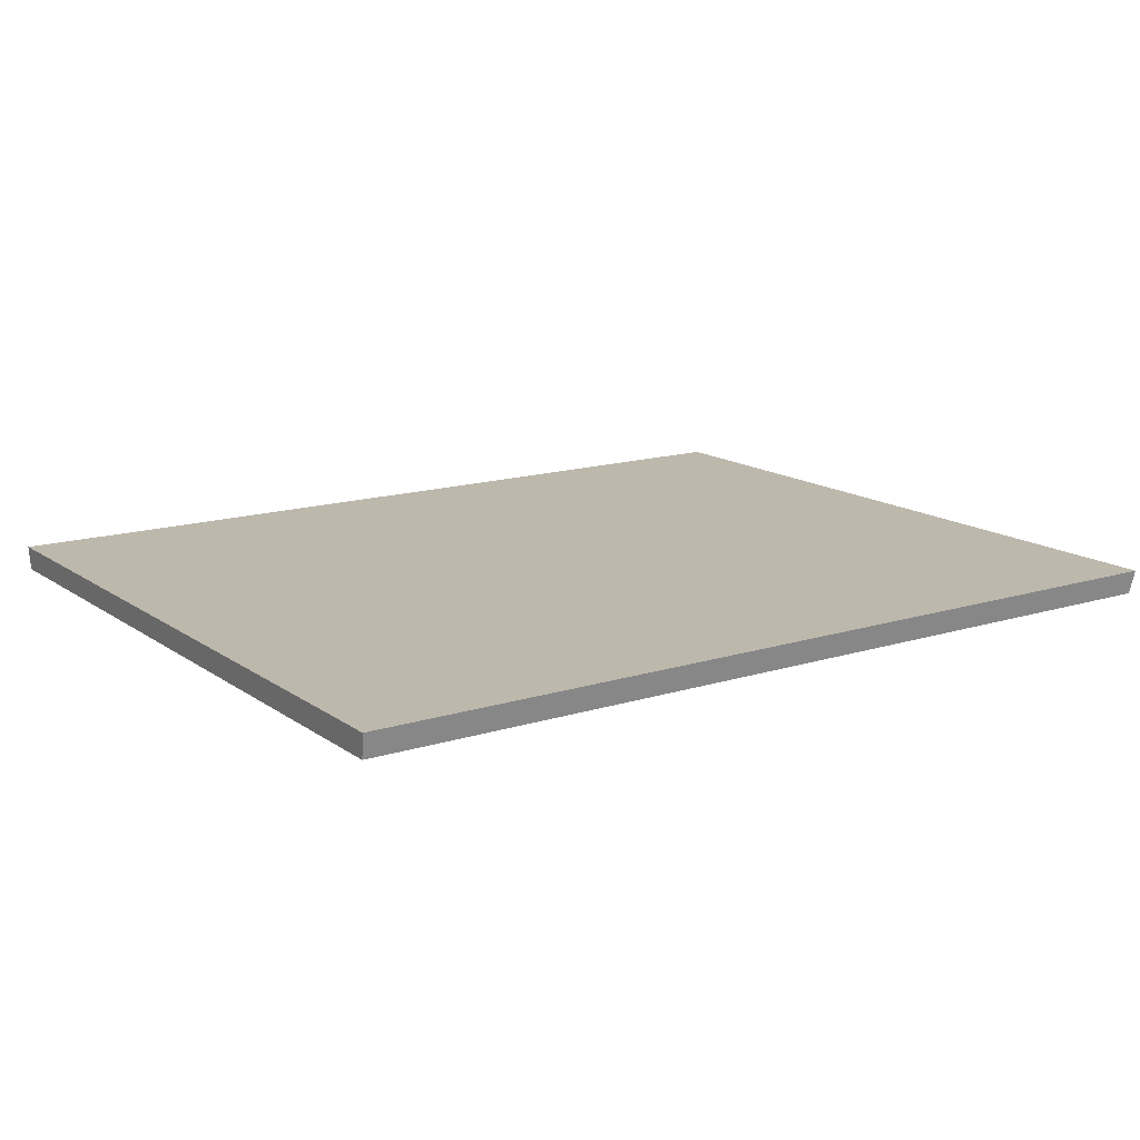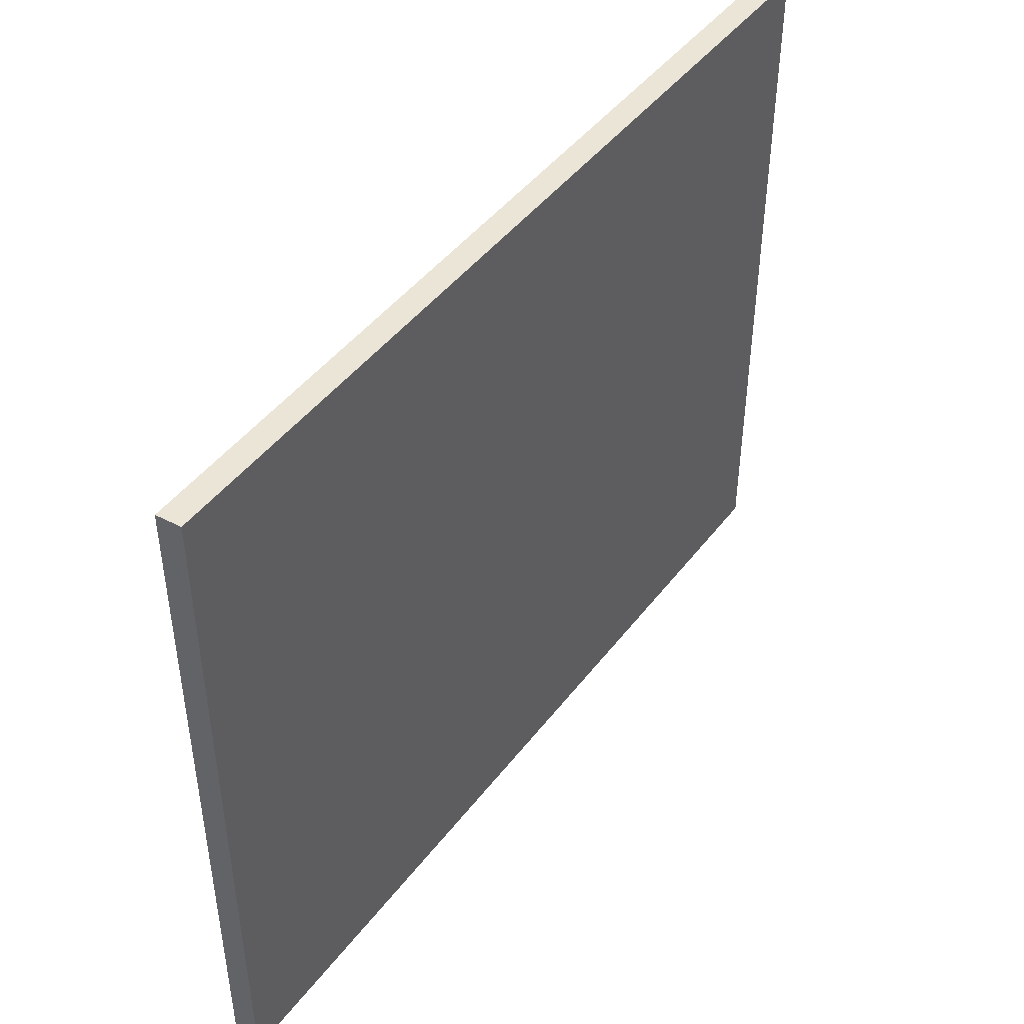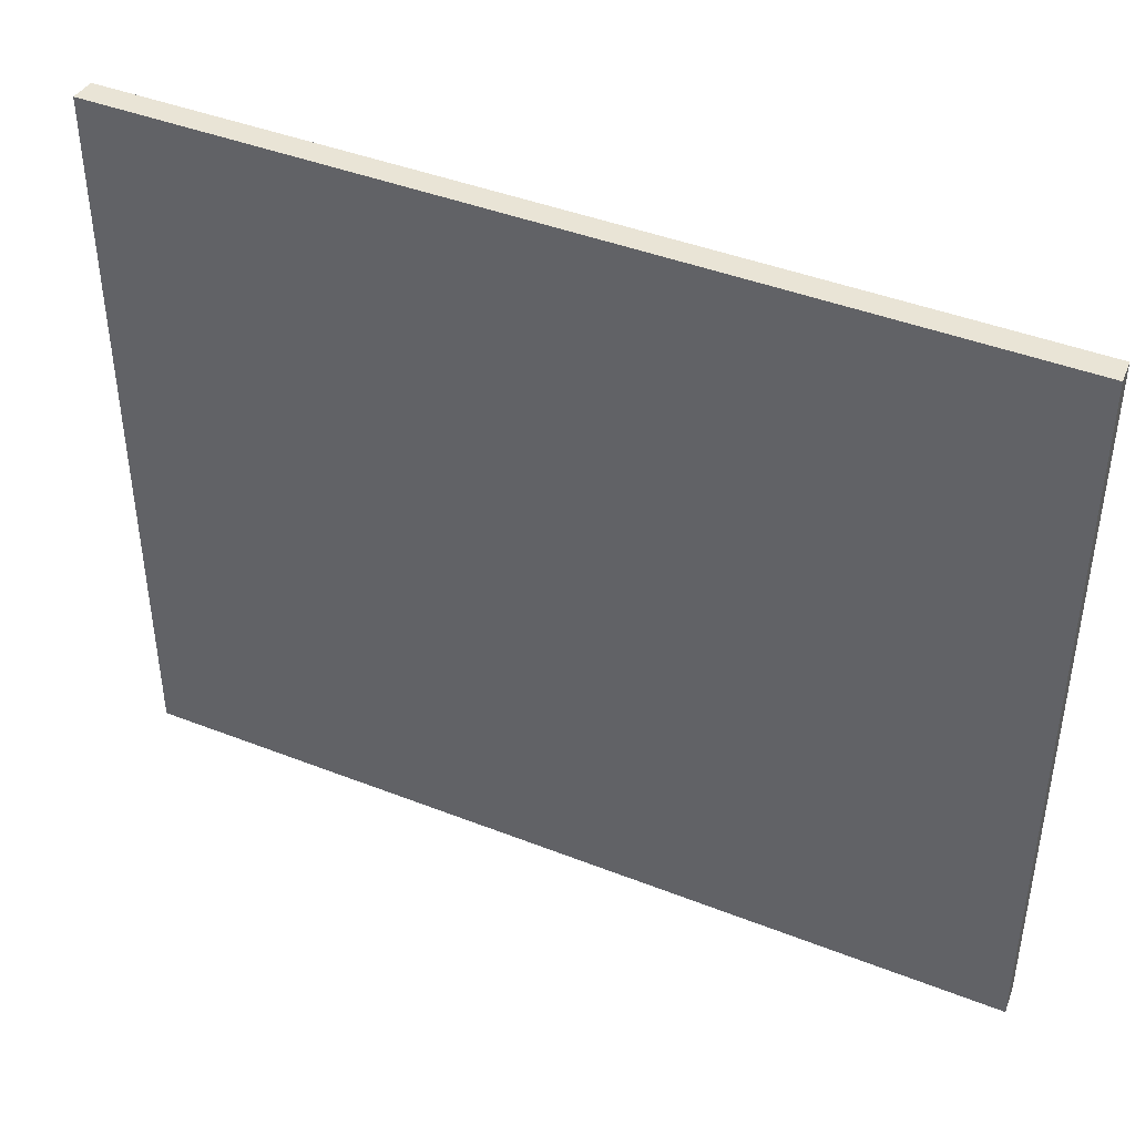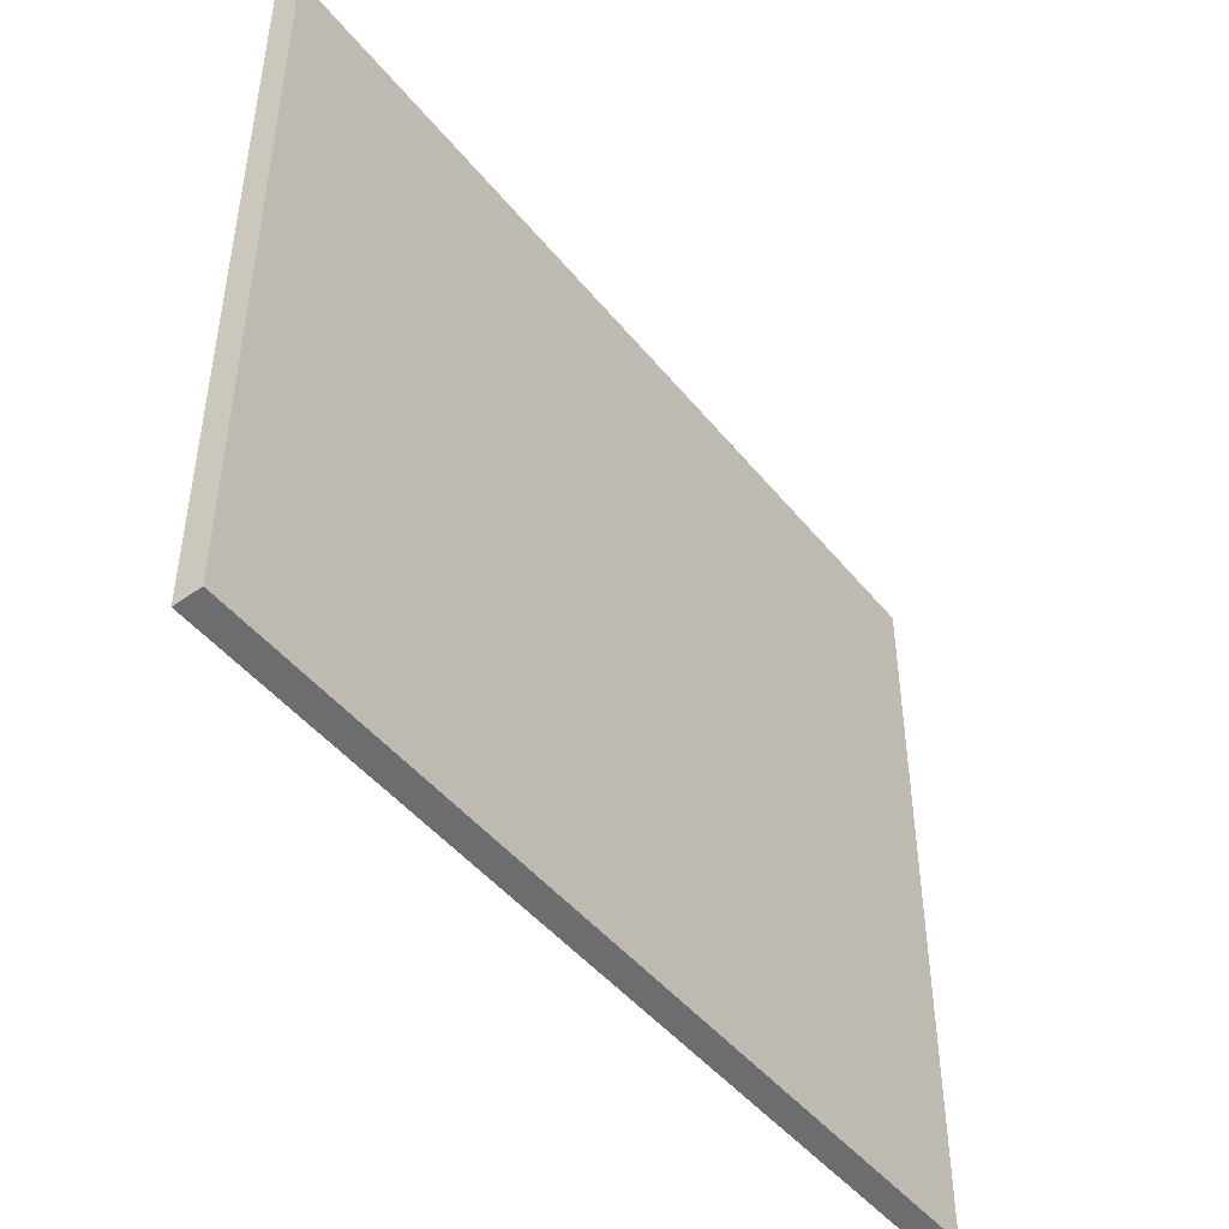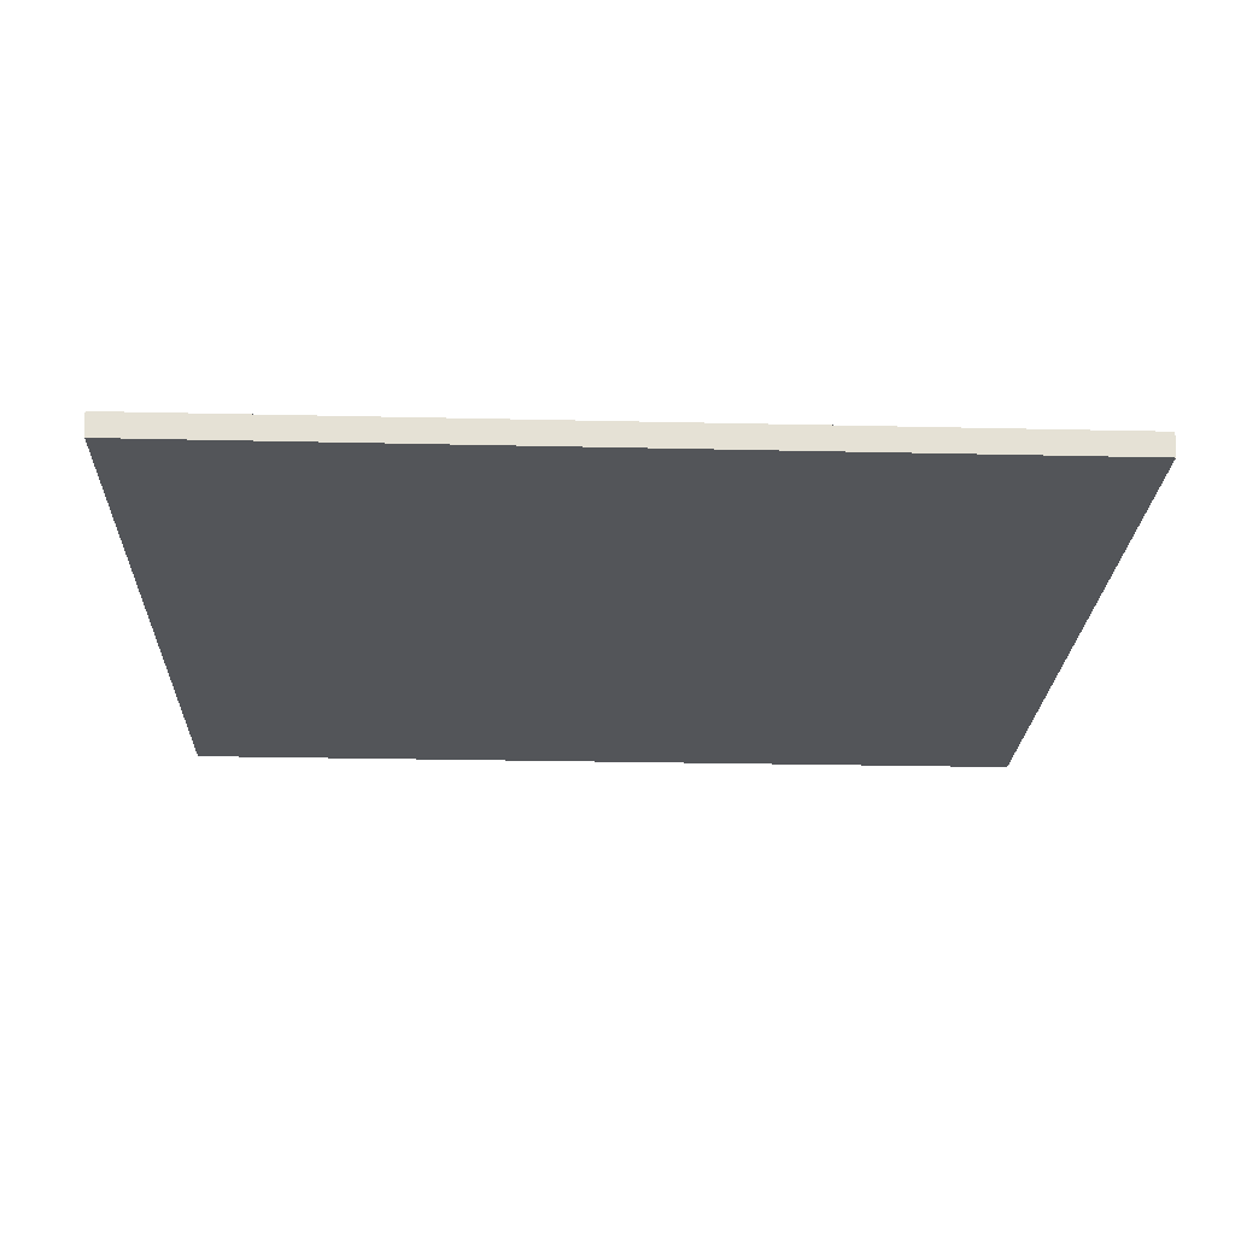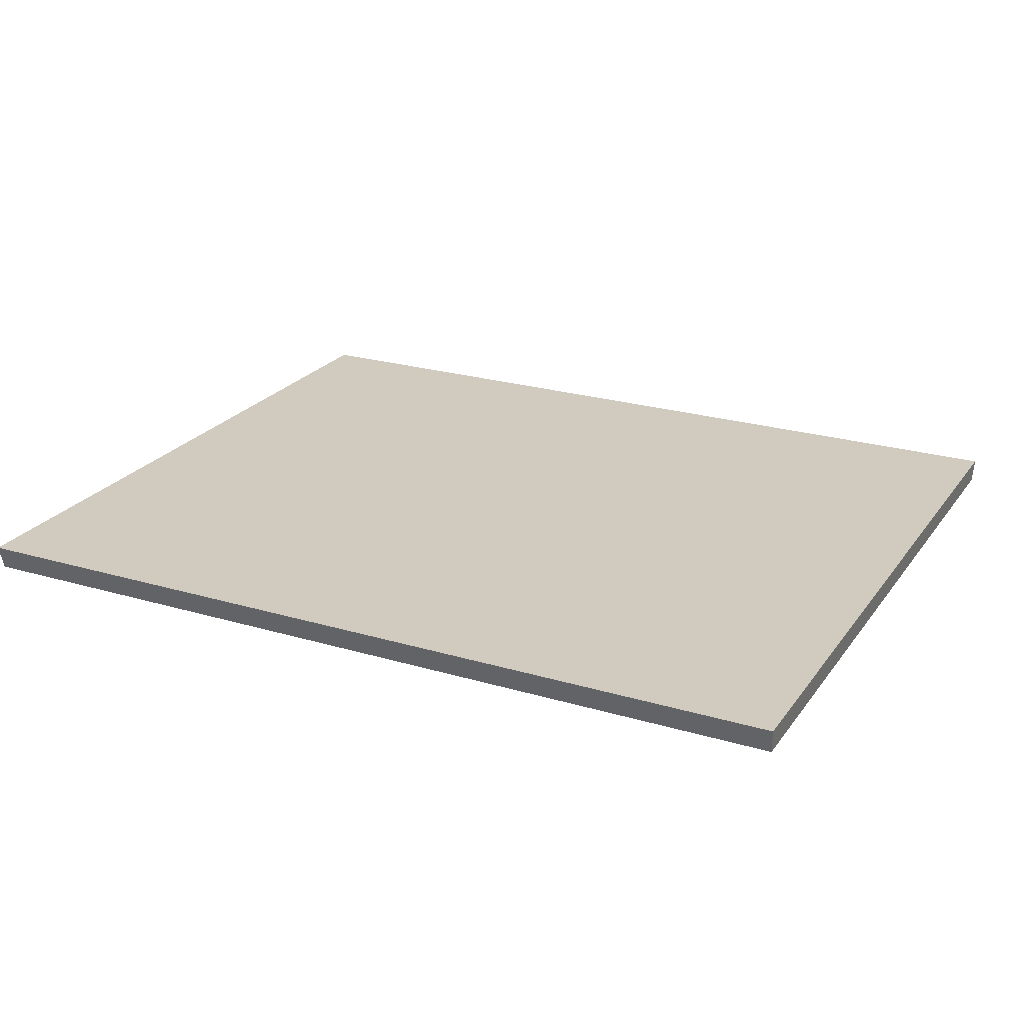
<metadata>
{"format":"obj","ext":"obj","renderer":"f3d","projection":"perspective","resolution":1024,"background":"white","views":[{"elev":14.7,"azim":145.7,"up":"+Y"},{"elev":45.7,"azim":-55.0,"up":"+Z"},{"elev":42.4,"azim":-154.8,"up":"+Z"},{"elev":-46.6,"azim":-53.4,"up":"+Z"},{"elev":-24.2,"azim":-2.2,"up":"+Y"},{"elev":23.5,"azim":-153.4,"up":"+Y"}]}
</metadata>
<code>
g default
v -159 -15.01 -67.3
v 167.9 -15.01 -67.3
v -159 -5.342 -67.3
v 167.9 -5.342 -67.3
v -159 -5.342 -330.6
v 167.9 -5.342 -330.6
v -159 -15.01 -330.6
v 167.9 -15.01 -330.6
v -171.2 -15.01 -55.94
v 180.1 -15.01 -55.94
v 180.8 -5.342 -55.94
v -172 -5.342 -55.94
v -172 -5.342 -343.9
v 180.8 -5.342 -343.9
v 180.1 -15.01 -342
v -171.2 -15.01 -342
v -172 -5.342 -149
v -171.2 -15.01 -148.4
v -159 -15.01 -152.4
v 167.9 -15.01 -152.4
v 180.1 -15.01 -148.4
v 180.8 -5.342 -149
v 167.9 -5.342 -152.4
v -159 -5.342 -152.4
v -172 -5.342 -244.8
v -171.2 -15.01 -243.5
v -159 -15.01 -239.7
v 167.9 -15.01 -239.7
v 180.1 -15.01 -243.5
v 180.8 -5.342 -244.8
v 167.9 -5.342 -239.7
v -159 -5.342 -242.8
g chao_banheiro pasted__Parede group4
f 9 10 11 12
f 3 4 23 24
f 13 14 15 16
f 19 20 2 1
f 10 21 22 11
f 18 9 12 17
f 1 2 10 9
f 8 7 16 15
f 2 20 21 10
f 19 1 9 18
f 26 18 17 25
f 27 19 18 26
f 27 28 20 19
f 21 20 28 29
f 22 21 29 30
f 24 23 31 32
f 16 26 25 13
f 7 27 26 16
f 7 8 28 27
f 29 28 8 15
f 30 29 15 14
f 32 31 6 5
f 23 4 11 22
f 22 30 31 23
f 30 14 6 31
f 4 3 12 11
f 5 6 14 13
f 13 25 32 5
f 25 17 24 32
f 3 24 17 12

</code>
